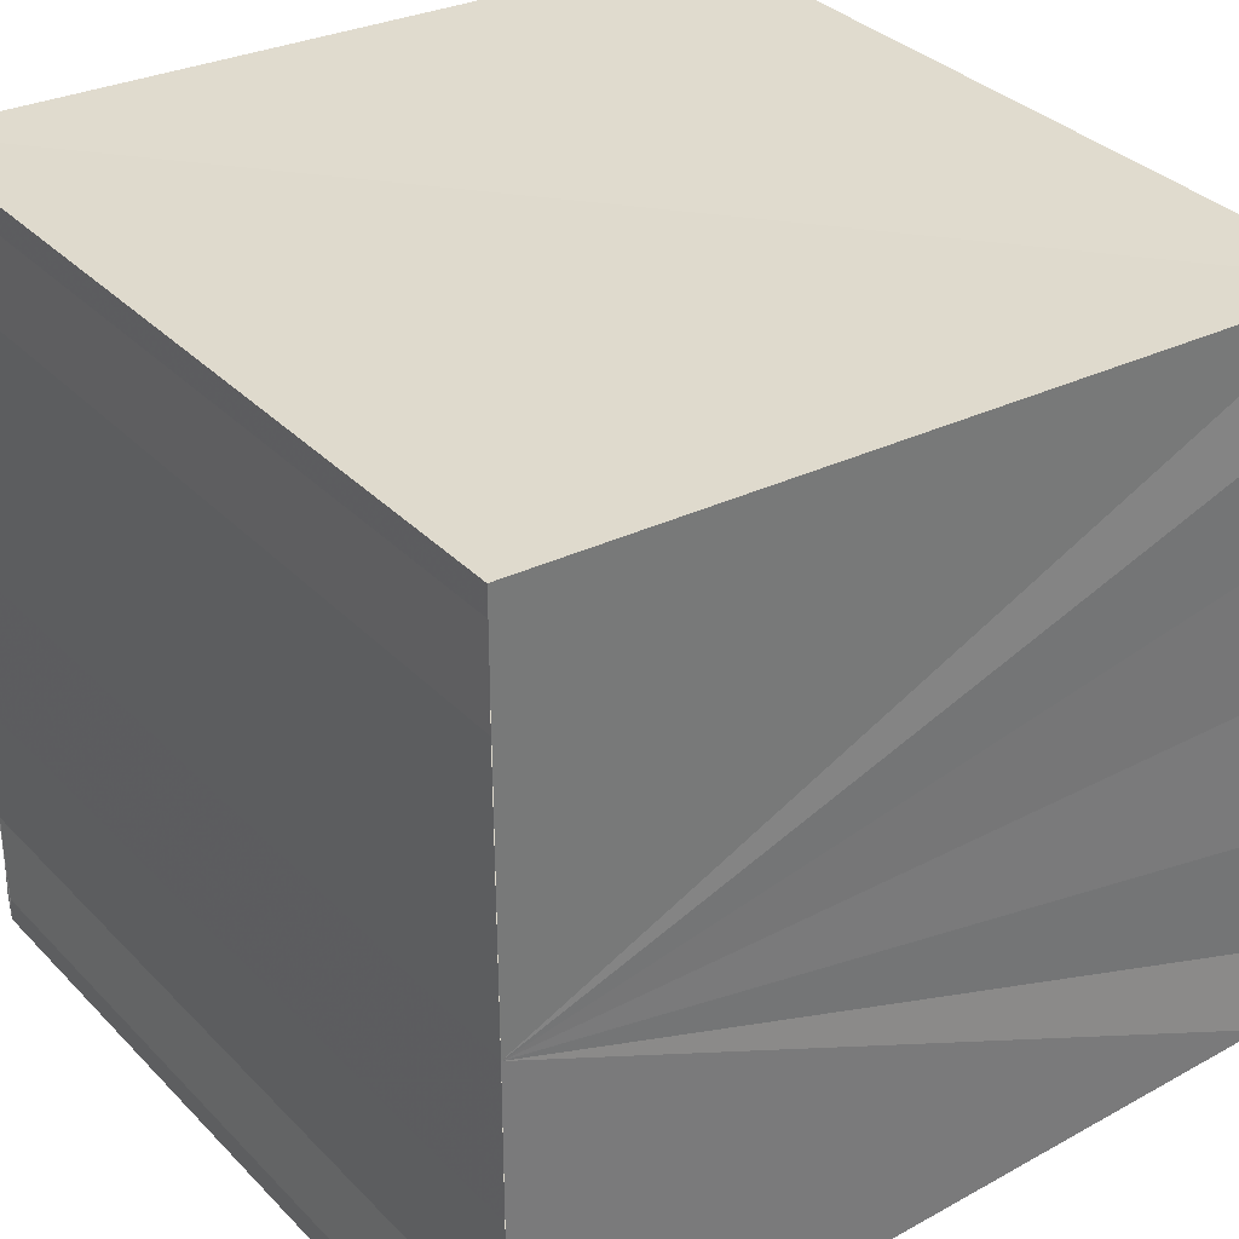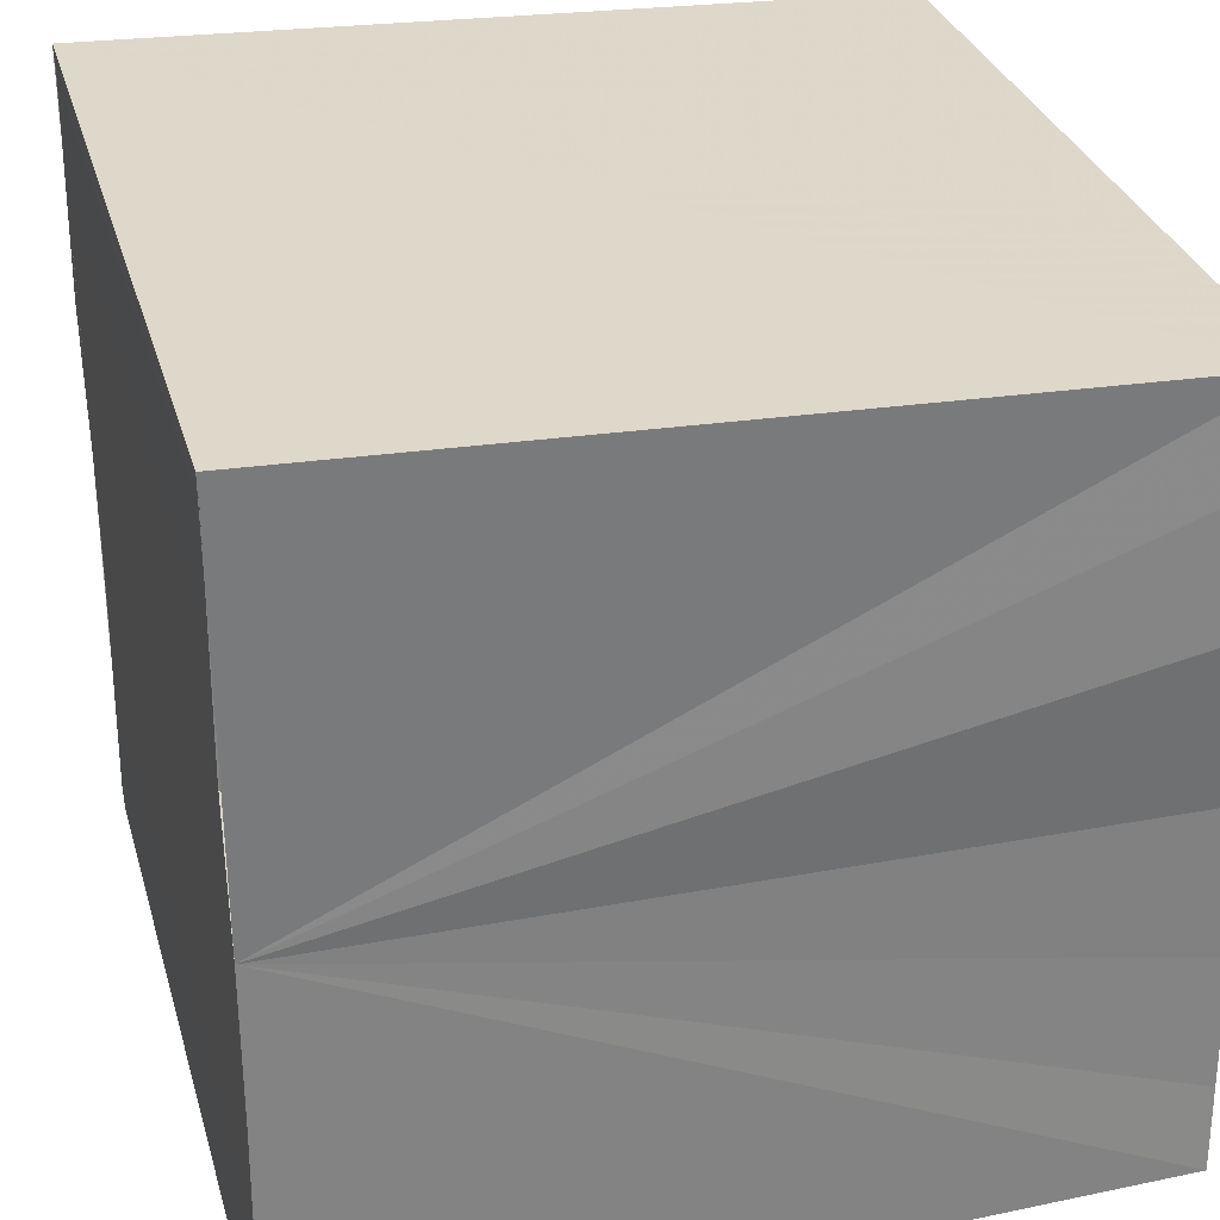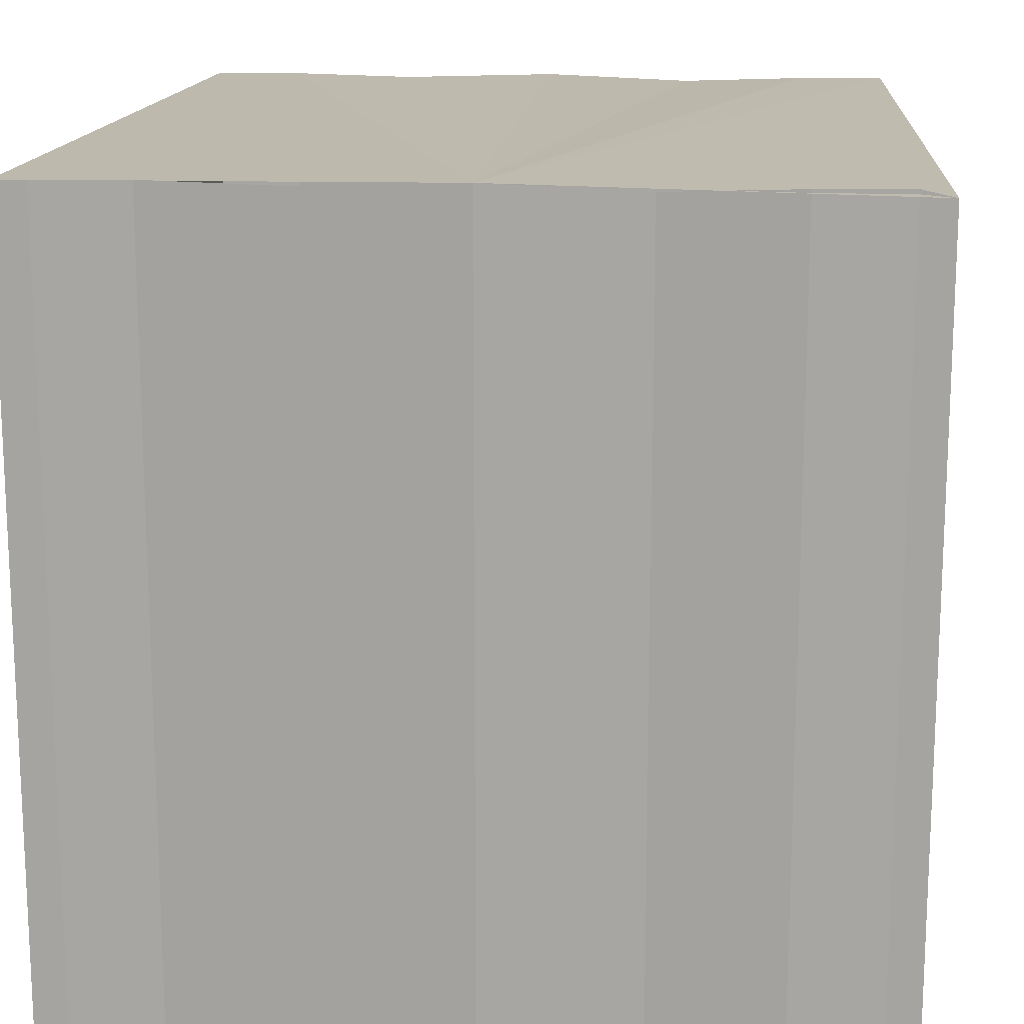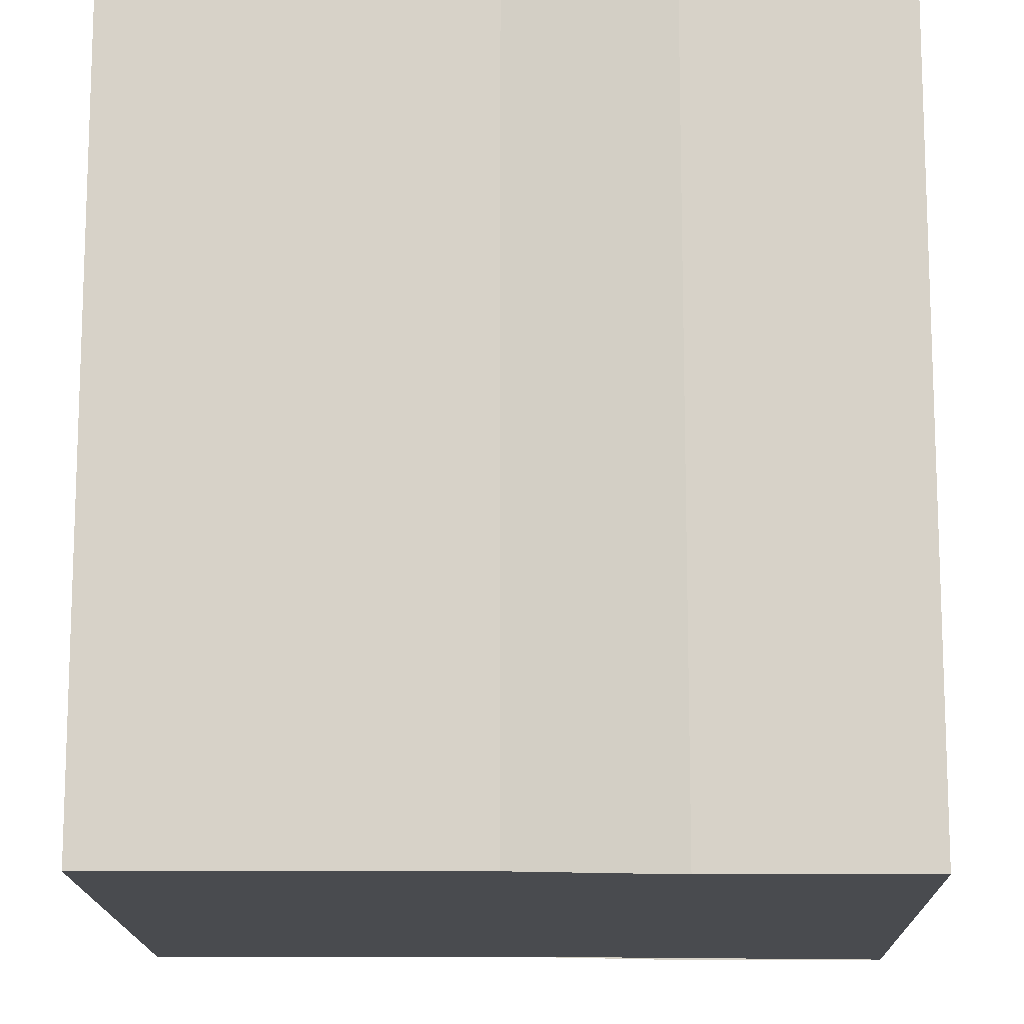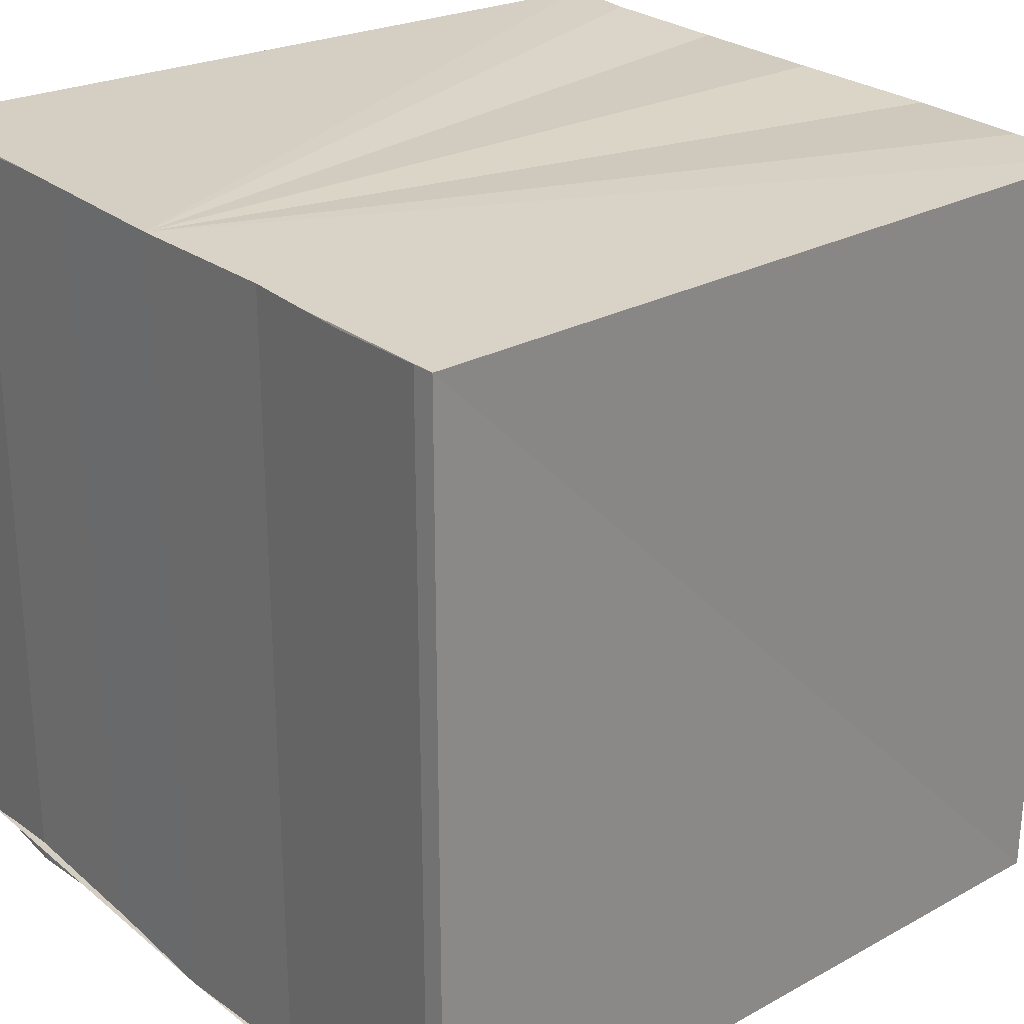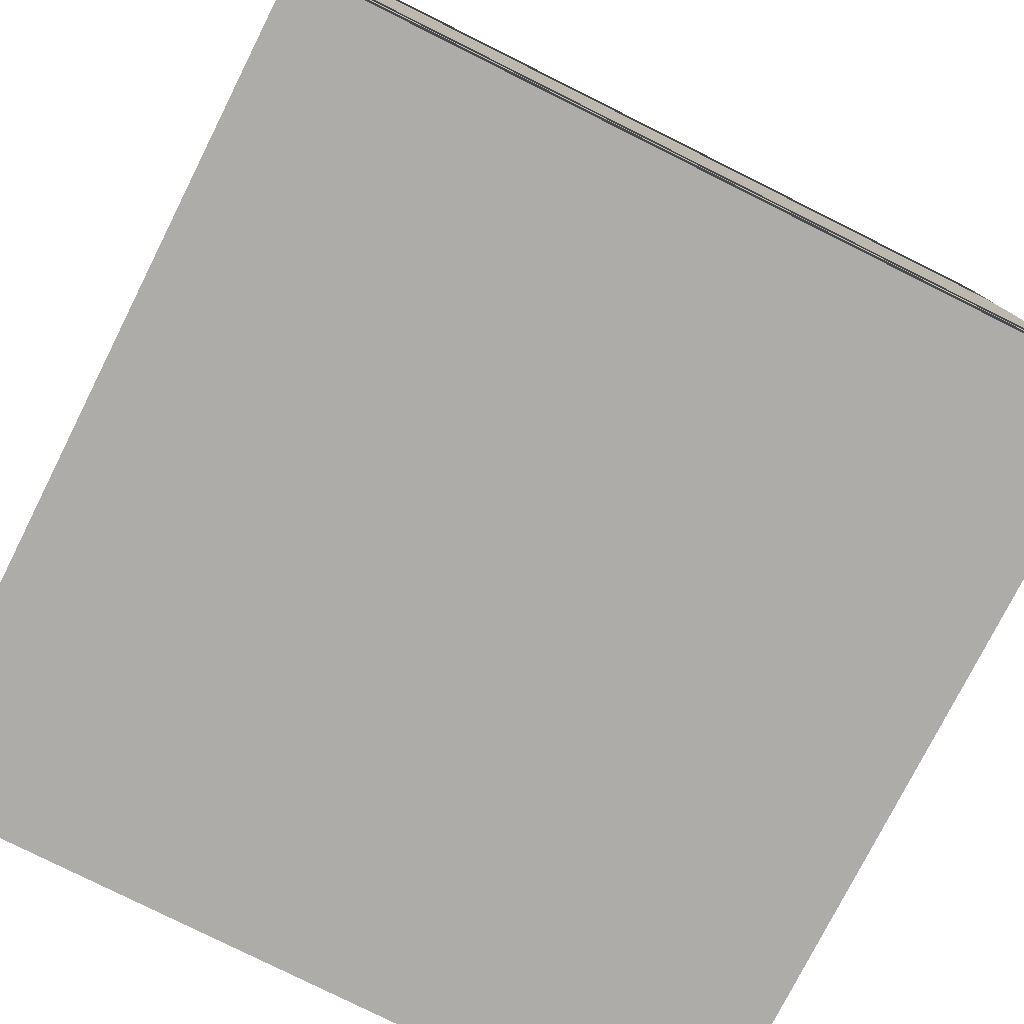
<metadata>
{"format":"obj","ext":"obj","renderer":"f3d","projection":"perspective","resolution":1024,"background":"white","views":[{"elev":34.1,"azim":143.2,"up":"+Z"},{"elev":30.9,"azim":165.3,"up":"+Z"},{"elev":15.9,"azim":95.4,"up":"+Y"},{"elev":-13.6,"azim":-89.1,"up":"+Y"},{"elev":26.4,"azim":141.0,"up":"+Y"},{"elev":-79.1,"azim":63.3,"up":"+Z"}]}
</metadata>
<code>
o 2478
v 2234 1876 12.16
v 2234 1876 12.16
v 2234 1876 12.16
v 2234 1876 12.16
v 2234 1876 12.16
v 2234 1876 12.16
v 2234 1876 12.16
v 2234 1876 12.16
v 2234 1876 12.16
v 2234 1876 12.16
v 2234 1876 12.16
v 2234 1876 12.17
v 2234 1876 12.17
v 2234 1876 12.16
v 2234 1876 12.16
v 2234 1876 12.16
v 2234 1876 12.16
v 2234 1876 12.16
v 2234 1876 12.16
v 2234 1876 12.16
v 2234 1876 12.16
v 2234 1876 12.16
v 2234 1876 12.16
v 2234 1876 12.16
v 2234 1876 12.16
v 2234 1876 12.16
v 2234 1876 12.16
v 2234 1876 12.16
v 2234 1876 12.16
v 2234 1876 12.16
v 2234 1876 12.16
v 2234 1876 12.16
v 2234 1876 12.16
v 2234 1876 12.16
v 2234 1876 12.16
v 2234 1876 12.16
v 2234 1876 12.17
v 2234 1876 12.17
v 2234 1876 12.17
v 2234 1876 12.17
v 2234 1876 12.17
v 2234 1876 12.17
v 2234 1876 12.17
v 2234 1876 12.17
v 2234 1876 12.17
v 2234 1876 12.17
v 2234 1876 12.16
v 2234 1876 12.16
v 2234 1876 12.16
v 2234 1876 12.16
v 2234 1876 12.16
v 2234 1876 12.17
v 2234 1876 12.16
v 2234 1876 12.16
v 2234 1876 12.16
v 2234 1876 12.16
v 2234 1876 12.16
v 2234 1876 12.16
v 2234 1876 12.16
v 2234 1876 12.16
v 2234 1876 12.16
v 2234 1876 12.16
v 2234 1876 12.16
v 2234 1876 12.16
v 2234 1876 12.16
v 2234 1876 12.16
v 2234 1876 12.16
v 2234 1876 12.16
f 1 2 3
f 2 4 5
f 4 6 7
f 8 1 9
f 10 8 11
f 12 10 13
f 13 14 15
f 15 16 17
f 17 18 19
f 19 20 21
f 21 22 23
f 23 24 25
f 26 24 27
f 26 28 24
f 29 28 30
f 31 32 29
f 26 27 33
f 26 33 34
f 26 34 35
f 26 35 36
f 26 36 37
f 26 37 38
f 39 37 40
f 41 42 39
f 43 38 44
f 45 46 43
f 47 45 43
f 48 45 47
f 49 48 47
f 50 48 49
f 51 50 49
f 26 50 51
f 51 44 52
f 51 52 53
f 51 53 54
f 51 54 55
f 51 55 56
f 51 56 57
f 51 57 58
f 51 58 59
f 60 26 51
f 61 26 60
f 62 61 60
f 63 61 62
f 64 63 62
f 65 63 64
f 66 65 64
f 67 65 68

</code>
